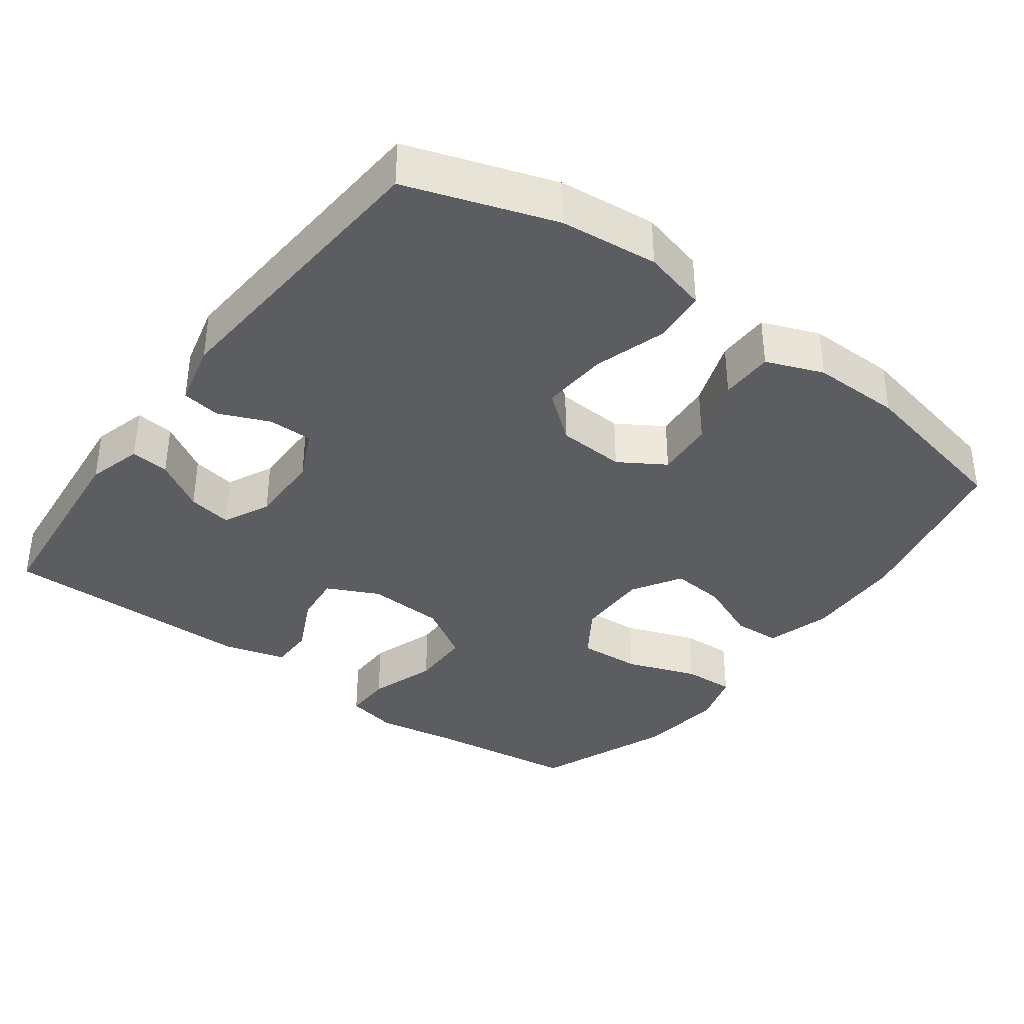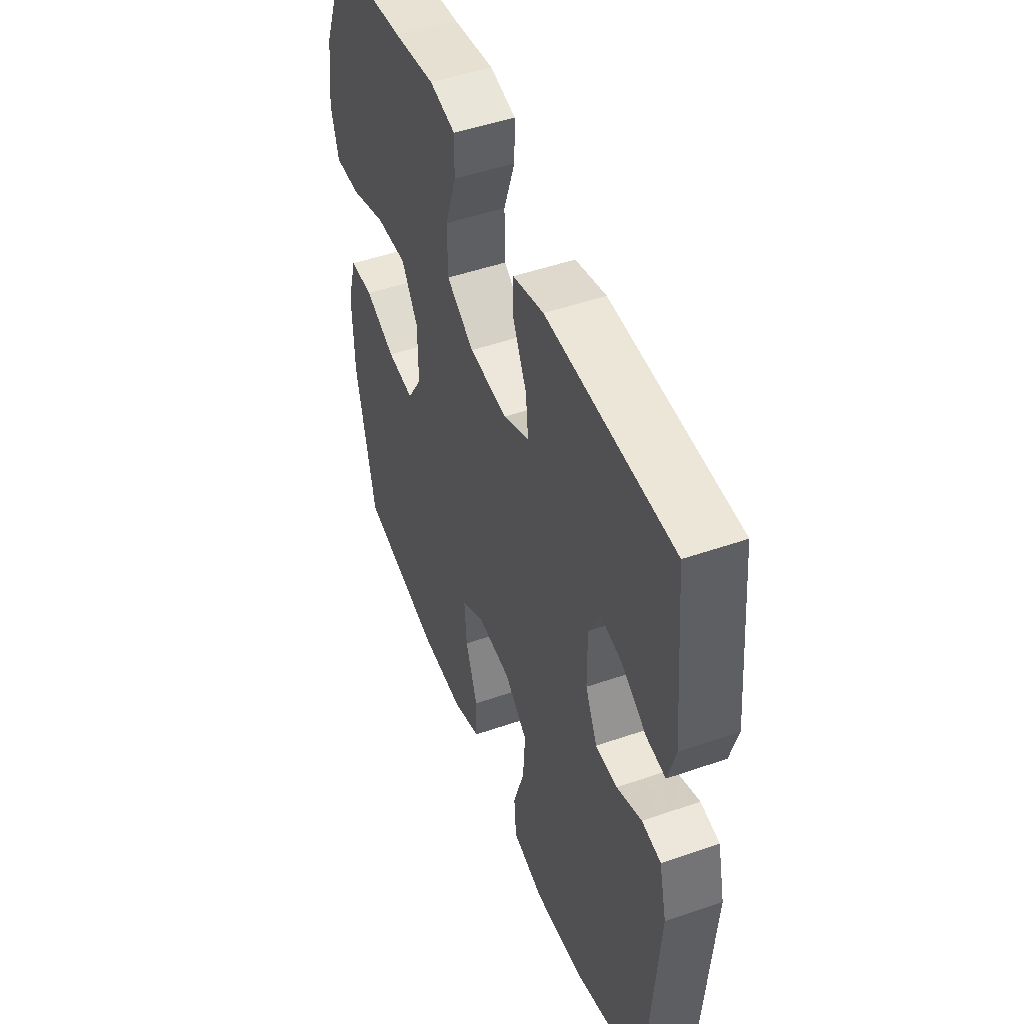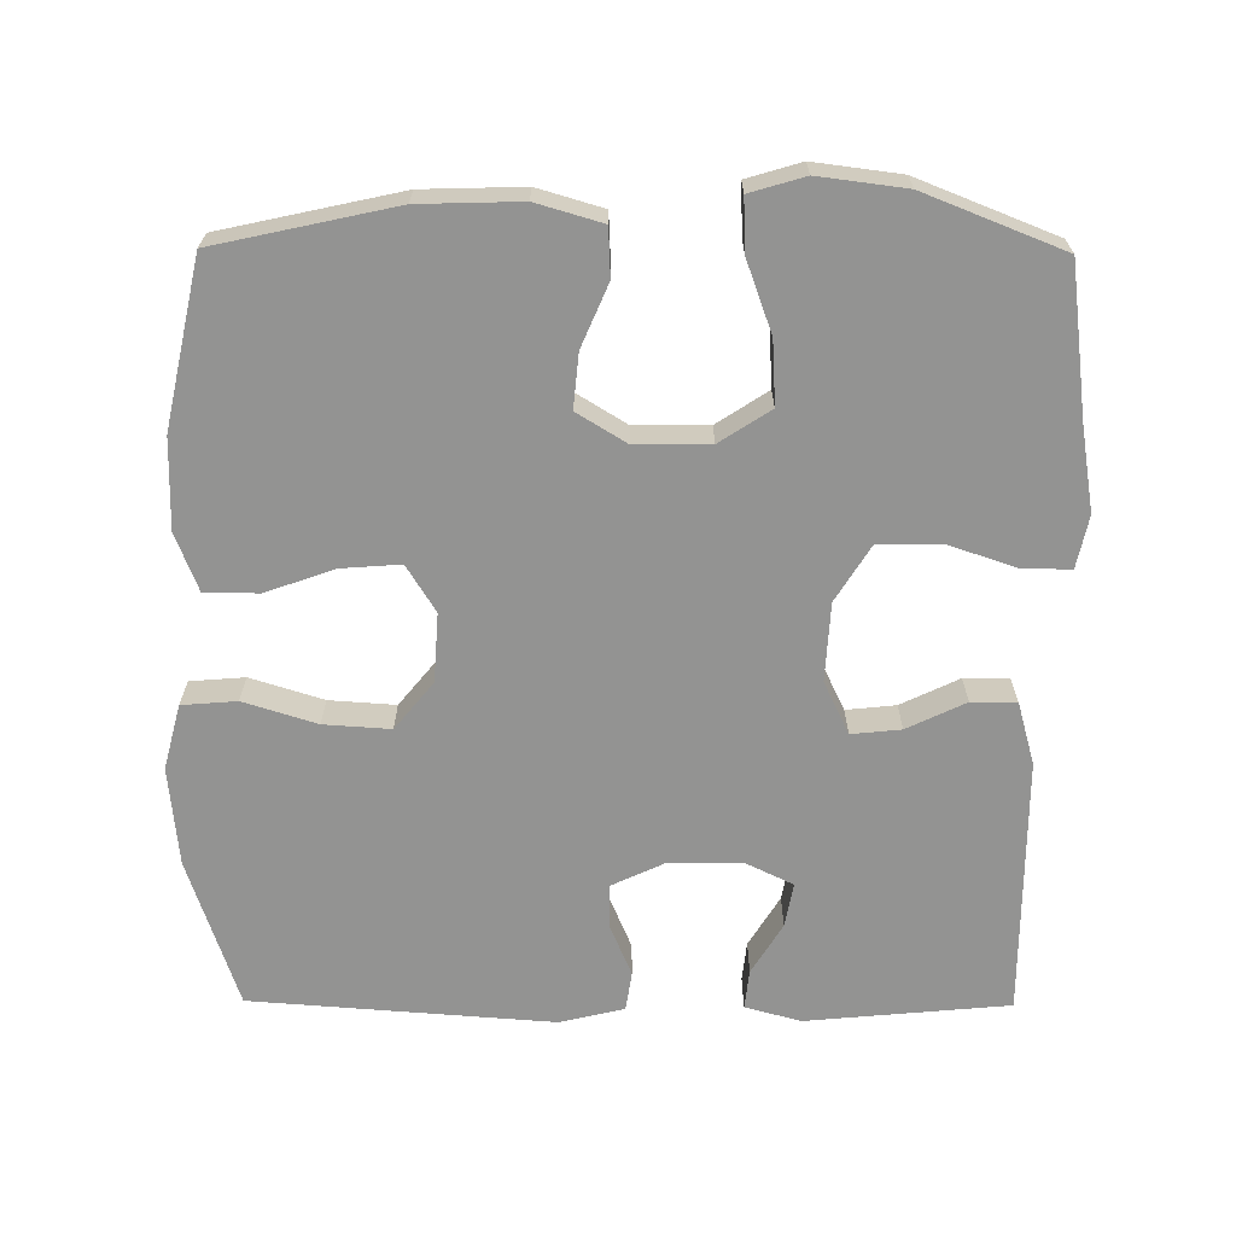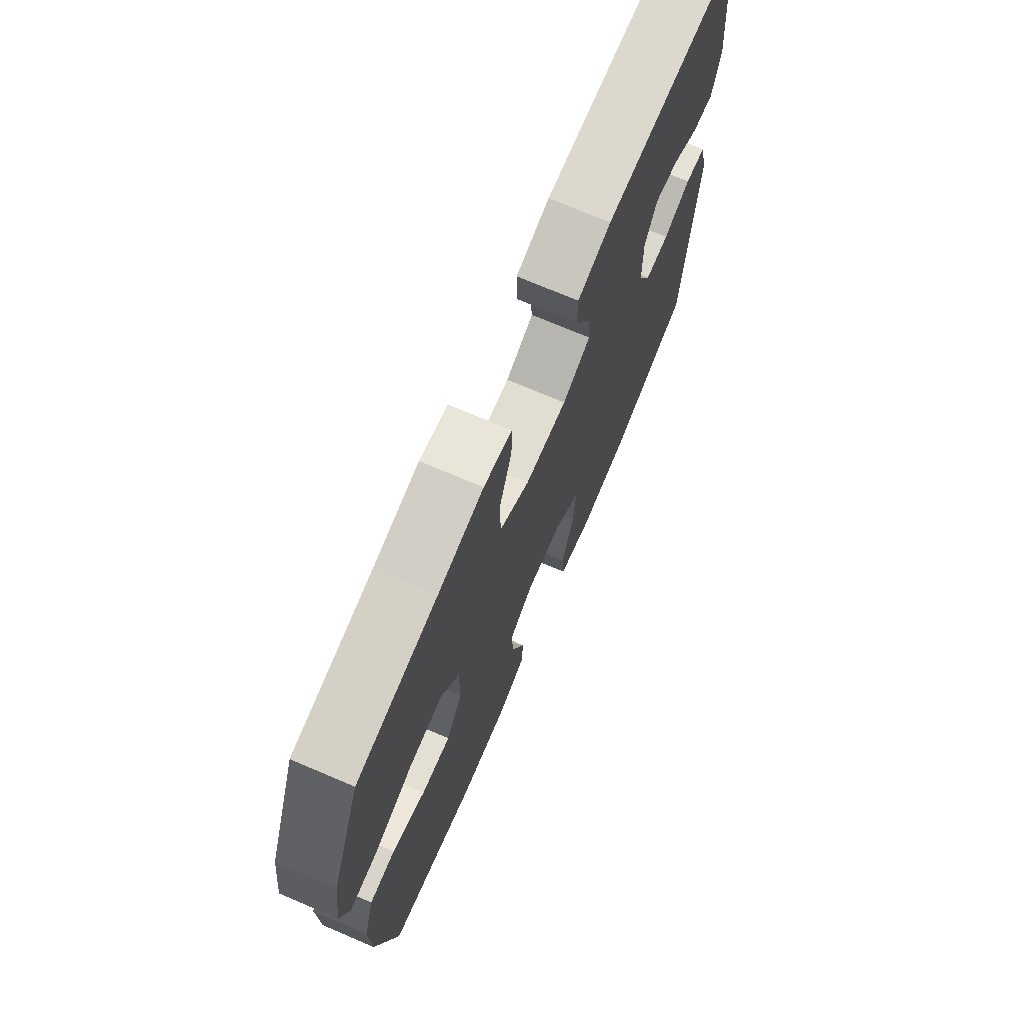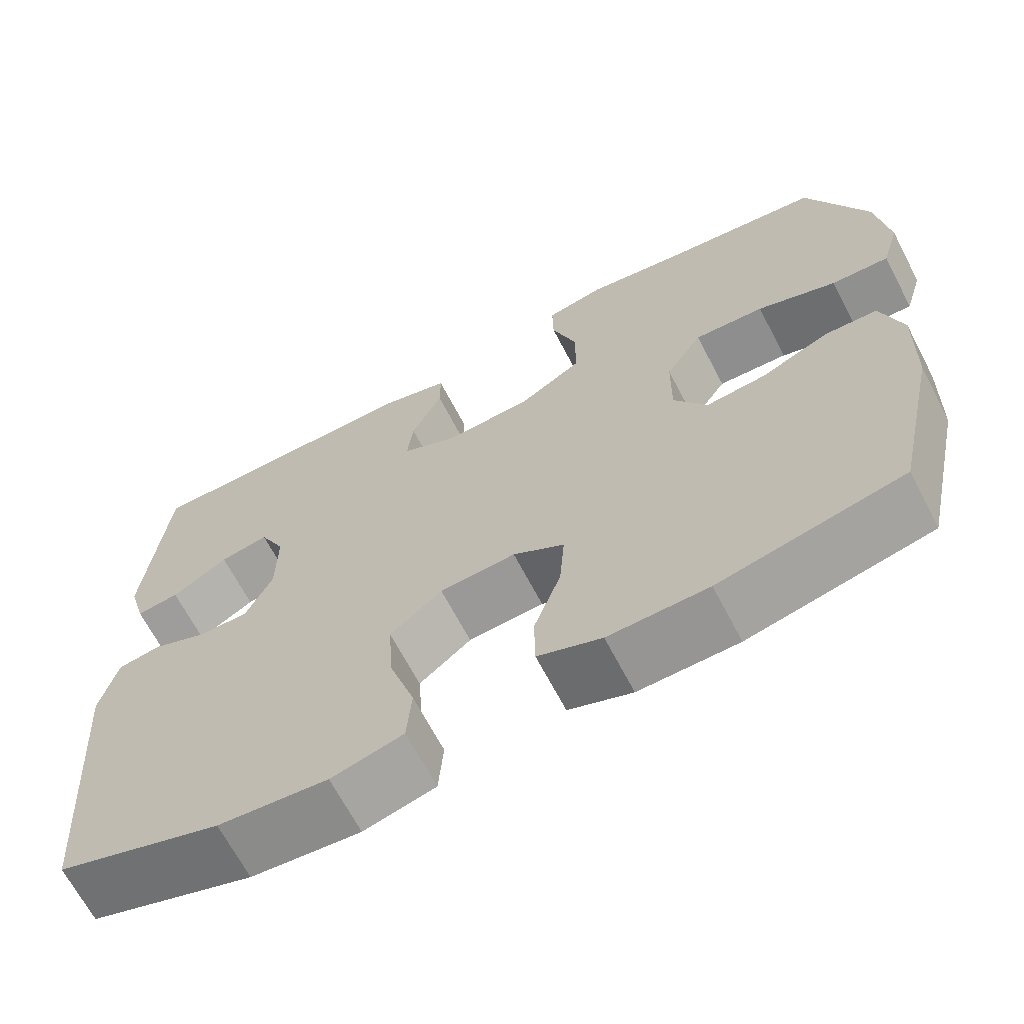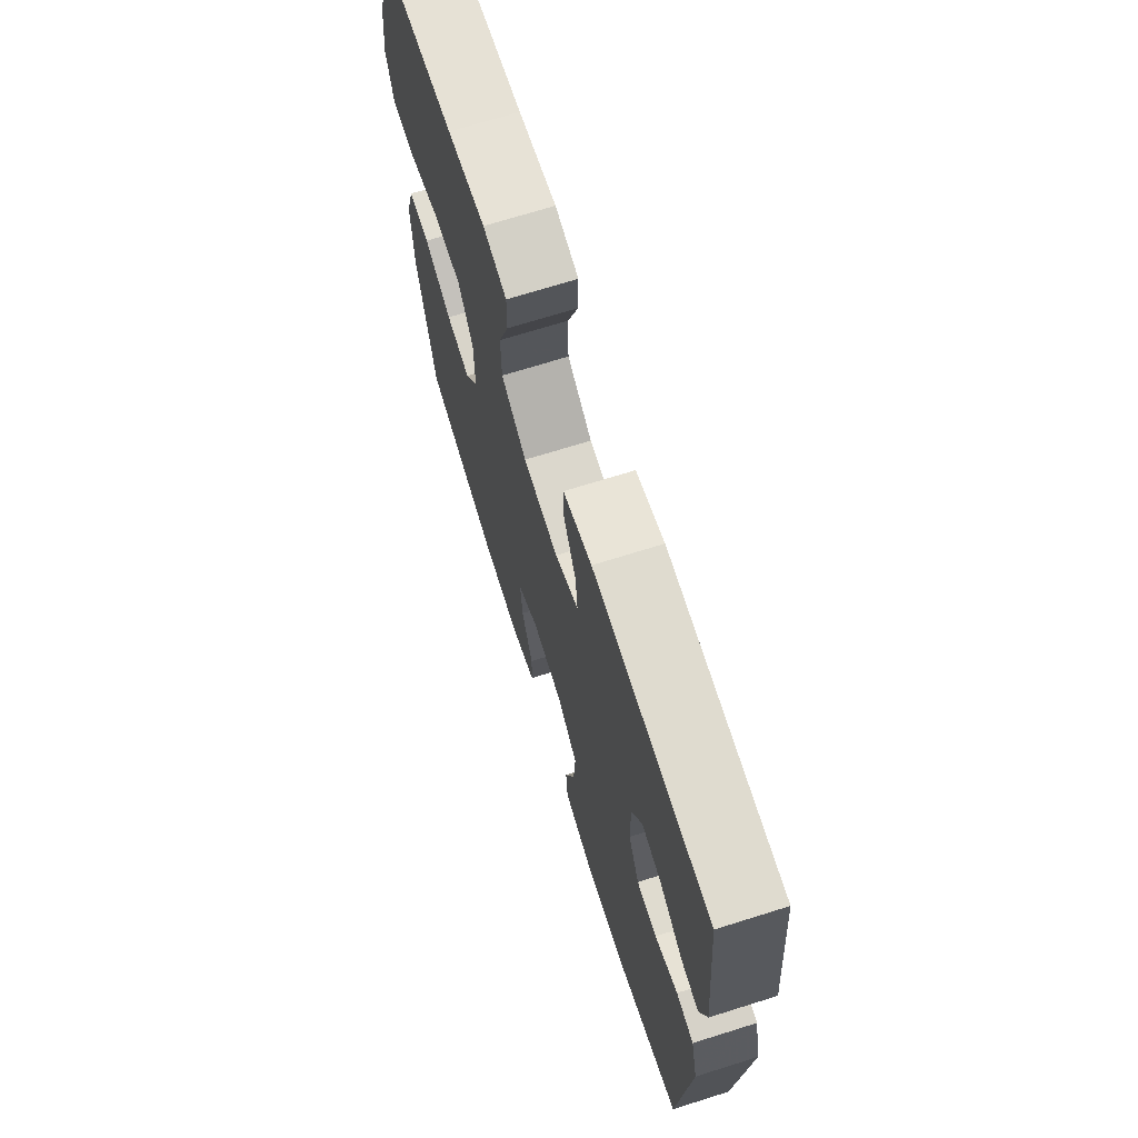
<metadata>
{"format":"obj","ext":"obj","renderer":"f3d","projection":"perspective","resolution":1024,"background":"white","views":[{"elev":-36.9,"azim":143.6,"up":"+Y"},{"elev":49.1,"azim":68.9,"up":"+Z"},{"elev":-66.6,"azim":-90.4,"up":"+Y"},{"elev":72.2,"azim":-66.9,"up":"+Z"},{"elev":-67.0,"azim":-152.4,"up":"+Z"},{"elev":70.3,"azim":72.6,"up":"+Z"}]}
</metadata>
<code>
v -0.5 0.07 0.5
v -0.297 0.07 0.526
v -0.183 0.07 0.545
v -0.112 0.07 0.53
v -0.113 0.07 0.464
v -0.144 0.07 0.372
v -0.143 0.07 0.288
v -0.067 0.07 0.241
v 0.039 0.07 0.235
v 0.11 0.07 0.269
v 0.103 0.07 0.336
v 0.065 0.07 0.415
v 0.065 0.07 0.476
v 0.15 0.07 0.5
v 0.5 0.07 0.5
v 0.526 0.07 0.225
v 0.505 0.07 0.15
v 0.452 0.07 0.156
v 0.383 0.07 0.198
v 0.323 0.07 0.209
v 0.292 0.07 0.145
v 0.293 0.07 0.045
v 0.326 0.07 -0.025
v 0.387 0.07 -0.025
v 0.456 0.07 0.004
v 0.509 0.07 -0.004
v 0.53 0.07 -0.091
v 0.5 0.07 -0.5
v 0.298 0.07 -0.567
v 0.164 0.07 -0.58
v 0.076 0.07 -0.557
v 0.07 0.07 -0.483
v 0.101 0.07 -0.384
v 0.107 0.07 -0.294
v 0.043 0.07 -0.242
v -0.05 0.07 -0.236
v -0.113 0.07 -0.275
v -0.107 0.07 -0.355
v -0.074 0.07 -0.448
v -0.075 0.07 -0.521
v -0.153 0.07 -0.551
v -0.275 0.07 -0.549
v -0.5 0.07 -0.5
v -0.553 0.07 -0.258
v -0.557 0.07 -0.121
v -0.531 0.07 -0.032
v -0.466 0.07 -0.029
v -0.382 0.07 -0.065
v -0.308 0.07 -0.072
v -0.267 0.07 -0.005
v -0.268 0.07 0.095
v -0.313 0.07 0.164
v -0.399 0.07 0.159
v -0.496 0.07 0.124
v -0.567 0.07 0.121
v -0.589 0.07 0.195
v -0.574 0.07 0.313
v -0.5 0 0.5
v -0.297 0 0.526
v -0.183 0 0.545
v -0.112 0 0.53
v -0.113 0 0.464
v -0.144 0 0.372
v -0.143 0 0.288
v -0.067 0 0.241
v 0.039 0 0.235
v 0.11 0 0.269
v 0.103 0 0.336
v 0.065 0 0.415
v 0.065 0 0.476
v 0.15 0 0.5
v 0.5 0 0.5
v 0.526 0 0.225
v 0.505 0 0.15
v 0.452 0 0.156
v 0.383 0 0.198
v 0.323 0 0.209
v 0.292 0 0.145
v 0.293 0 0.045
v 0.326 0 -0.025
v 0.387 0 -0.025
v 0.456 0 0.004
v 0.509 0 -0.004
v 0.53 0 -0.091
v 0.5 0 -0.5
v 0.298 0 -0.567
v 0.164 0 -0.58
v 0.076 0 -0.557
v 0.07 0 -0.483
v 0.101 0 -0.384
v 0.107 0 -0.294
v 0.043 0 -0.242
v -0.05 0 -0.236
v -0.113 0 -0.275
v -0.107 0 -0.355
v -0.074 0 -0.448
v -0.075 0 -0.521
v -0.153 0 -0.551
v -0.275 0 -0.549
v -0.5 0 -0.5
v -0.553 0 -0.258
v -0.557 0 -0.121
v -0.531 0 -0.032
v -0.466 0 -0.029
v -0.382 0 -0.065
v -0.308 0 -0.072
v -0.267 0 -0.005
v -0.268 0 0.095
v -0.313 0 0.164
v -0.399 0 0.159
v -0.496 0 0.124
v -0.567 0 0.121
v -0.589 0 0.195
v -0.574 0 0.313
f 57 1 2
f 56 57 2
f 55 56 2
f 54 55 2
f 53 54 2
f 4 5 6
f 3 4 6
f 2 3 6
f 53 2 6
f 52 53 6
f 51 52 6 7
f 50 51 7 8
f 49 50 8 9
f 46 47 48
f 45 46 48
f 44 45 48
f 43 44 48
f 42 43 48
f 41 42 48
f 40 41 48
f 39 40 48
f 38 39 48
f 37 38 48 49
f 49 9 10
f 37 49 10
f 36 37 10
f 31 32 33
f 30 31 33
f 29 30 33
f 28 29 33
f 27 28 33
f 26 27 33
f 25 26 33
f 24 25 33
f 23 24 33 34
f 22 23 34 35
f 17 18 19
f 16 17 19
f 15 16 19
f 14 15 19
f 13 14 19
f 12 13 19
f 11 12 19 20
f 10 11 20 21
f 22 35 36
f 21 22 36
f 10 21 36
f 59 58 114
f 59 114 113
f 59 113 112
f 59 112 111
f 59 111 110
f 63 62 61
f 63 61 60
f 63 60 59
f 63 59 110
f 63 110 109
f 64 63 109 108
f 65 64 108 107
f 66 65 107 106
f 105 104 103
f 105 103 102
f 105 102 101
f 105 101 100
f 105 100 99
f 105 99 98
f 105 98 97
f 105 97 96
f 105 96 95
f 106 105 95 94
f 67 66 106
f 67 106 94
f 67 94 93
f 90 89 88
f 90 88 87
f 90 87 86
f 90 86 85
f 90 85 84
f 90 84 83
f 90 83 82
f 90 82 81
f 91 90 81 80
f 92 91 80 79
f 76 75 74
f 76 74 73
f 76 73 72
f 76 72 71
f 76 71 70
f 76 70 69
f 77 76 69 68
f 78 77 68 67
f 93 92 79
f 93 79 78
f 93 78 67
f 1 58 59 2
f 2 59 60 3
f 3 60 61 4
f 4 61 62 5
f 5 62 63 6
f 6 63 64 7
f 7 64 65 8
f 8 65 66 9
f 9 66 67 10
f 10 67 68 11
f 11 68 69 12
f 12 69 70 13
f 13 70 71 14
f 14 71 72 15
f 15 72 73 16
f 16 73 74 17
f 17 74 75 18
f 18 75 76 19
f 19 76 77 20
f 20 77 78 21
f 21 78 79 22
f 22 79 80 23
f 23 80 81 24
f 24 81 82 25
f 25 82 83 26
f 26 83 84 27
f 27 84 85 28
f 28 85 86 29
f 29 86 87 30
f 30 87 88 31
f 31 88 89 32
f 32 89 90 33
f 33 90 91 34
f 34 91 92 35
f 35 92 93 36
f 36 93 94 37
f 37 94 95 38
f 38 95 96 39
f 39 96 97 40
f 40 97 98 41
f 41 98 99 42
f 42 99 100 43
f 43 100 101 44
f 44 101 102 45
f 45 102 103 46
f 46 103 104 47
f 47 104 105 48
f 48 105 106 49
f 49 106 107 50
f 50 107 108 51
f 51 108 109 52
f 52 109 110 53
f 53 110 111 54
f 54 111 112 55
f 55 112 113 56
f 56 113 114 57
f 57 114 58 1

</code>
